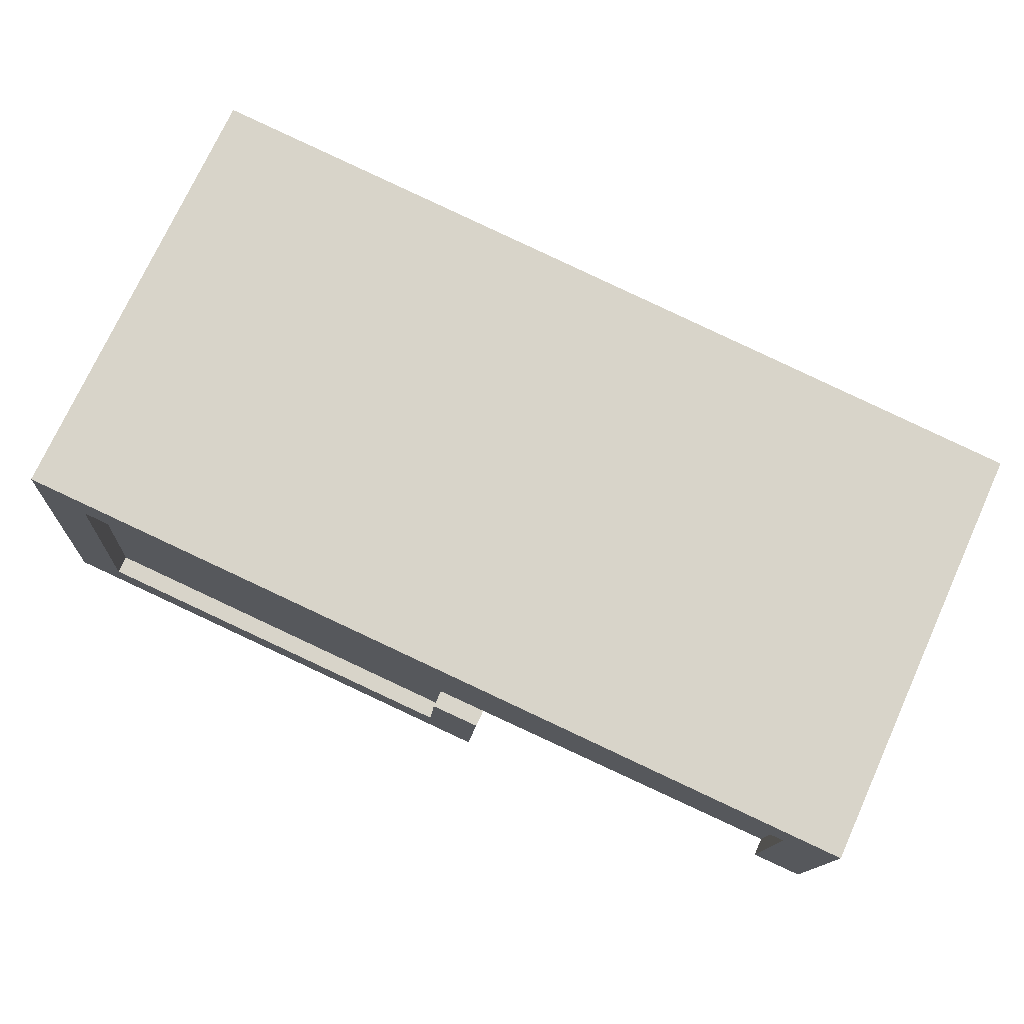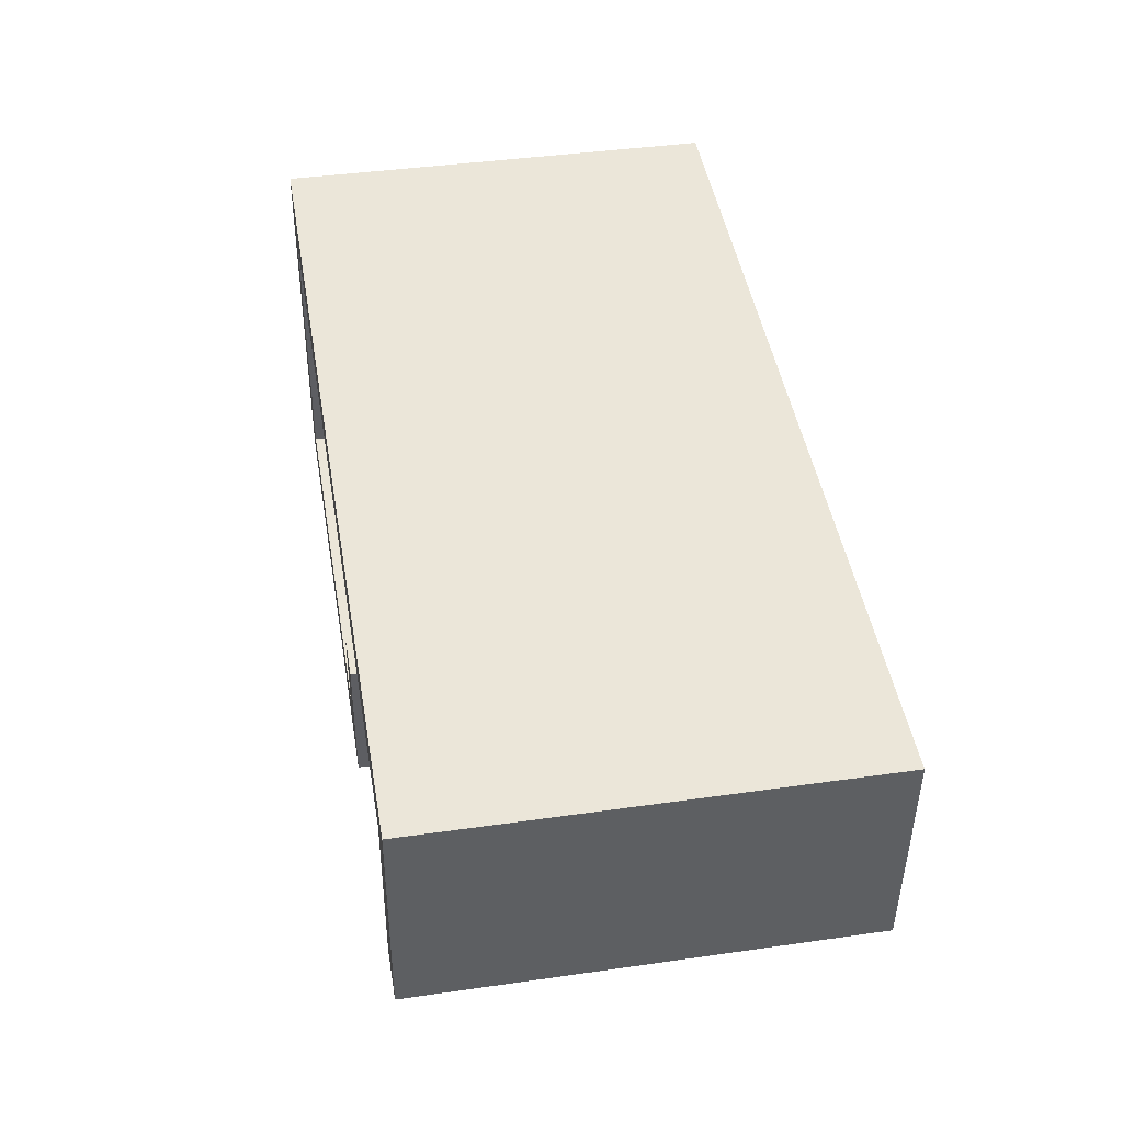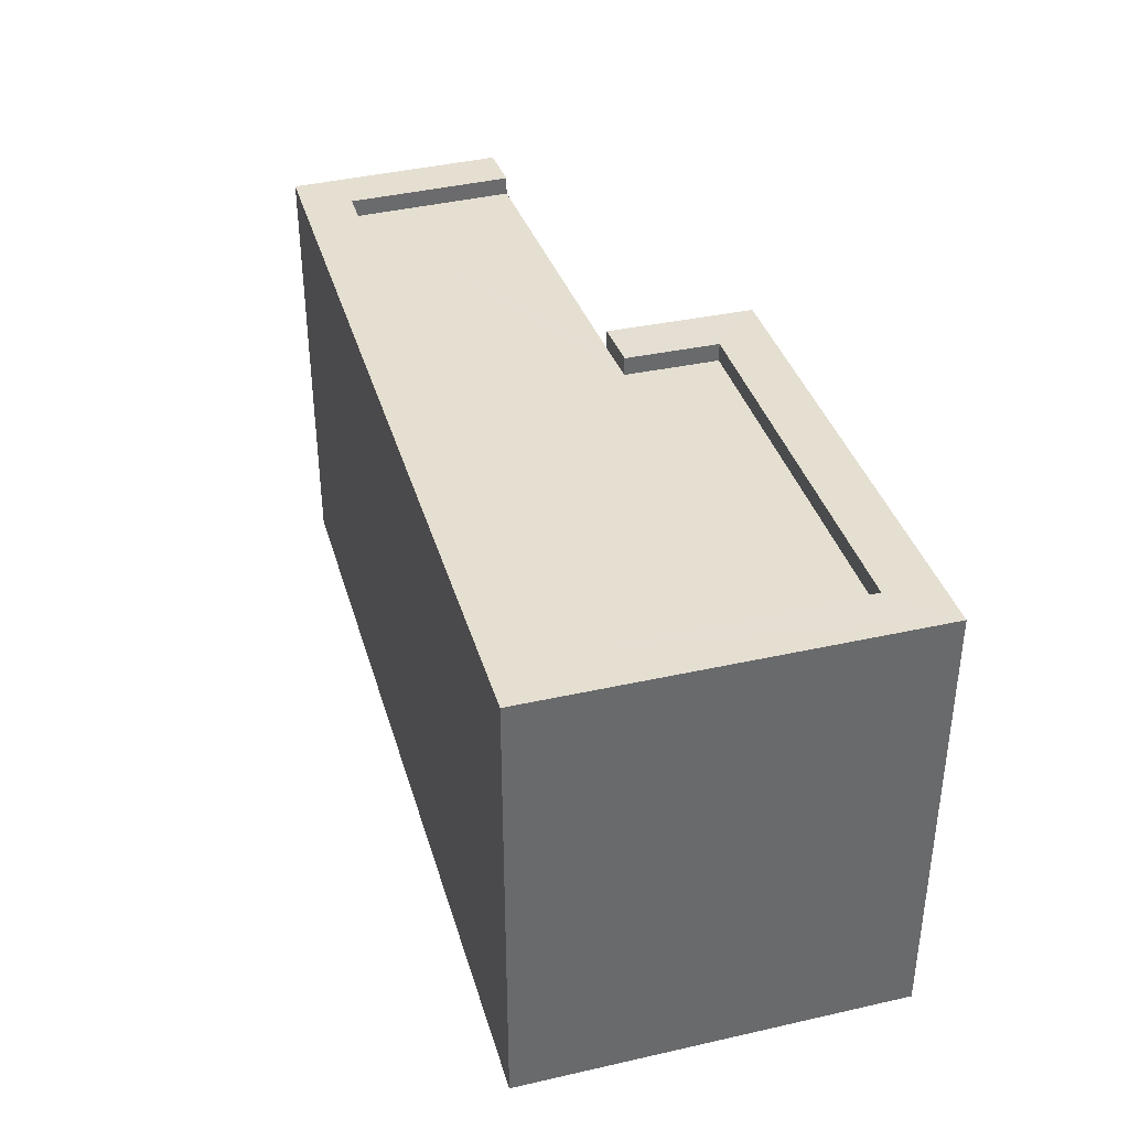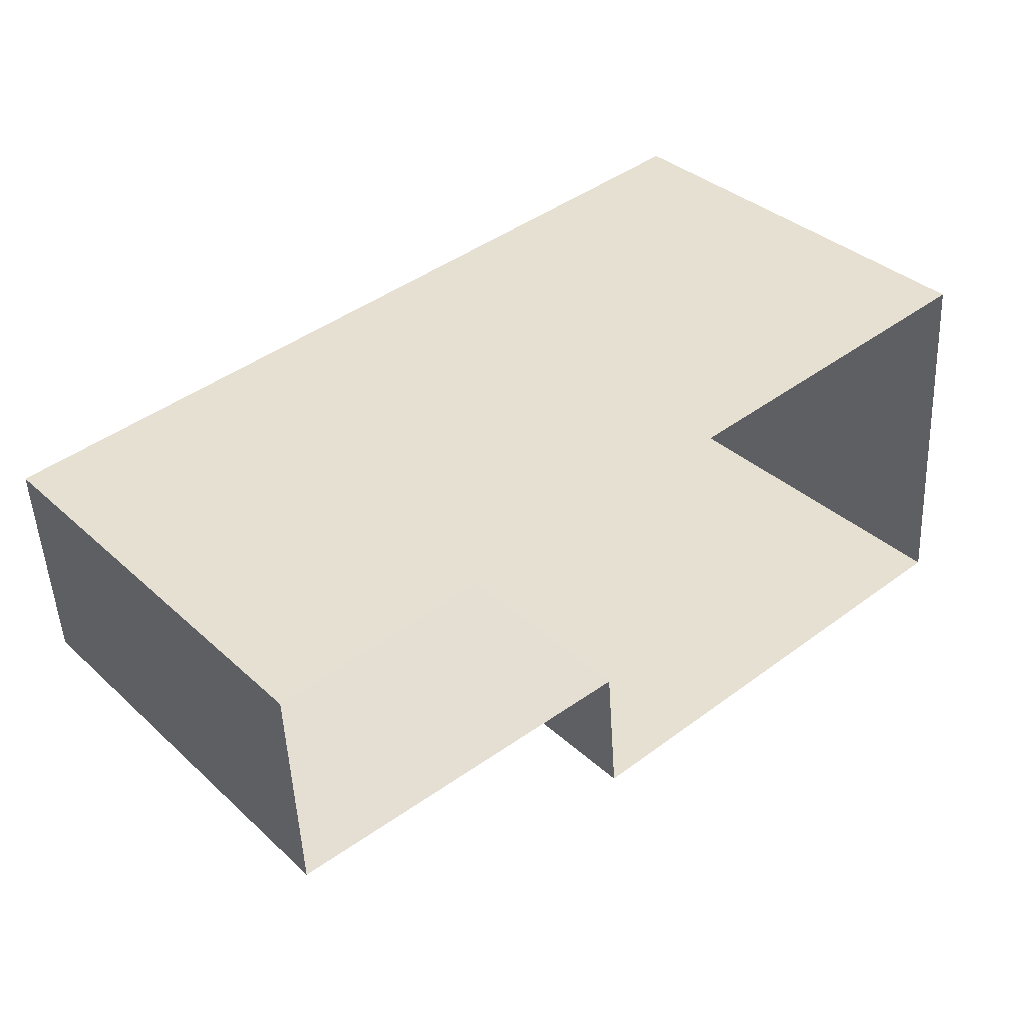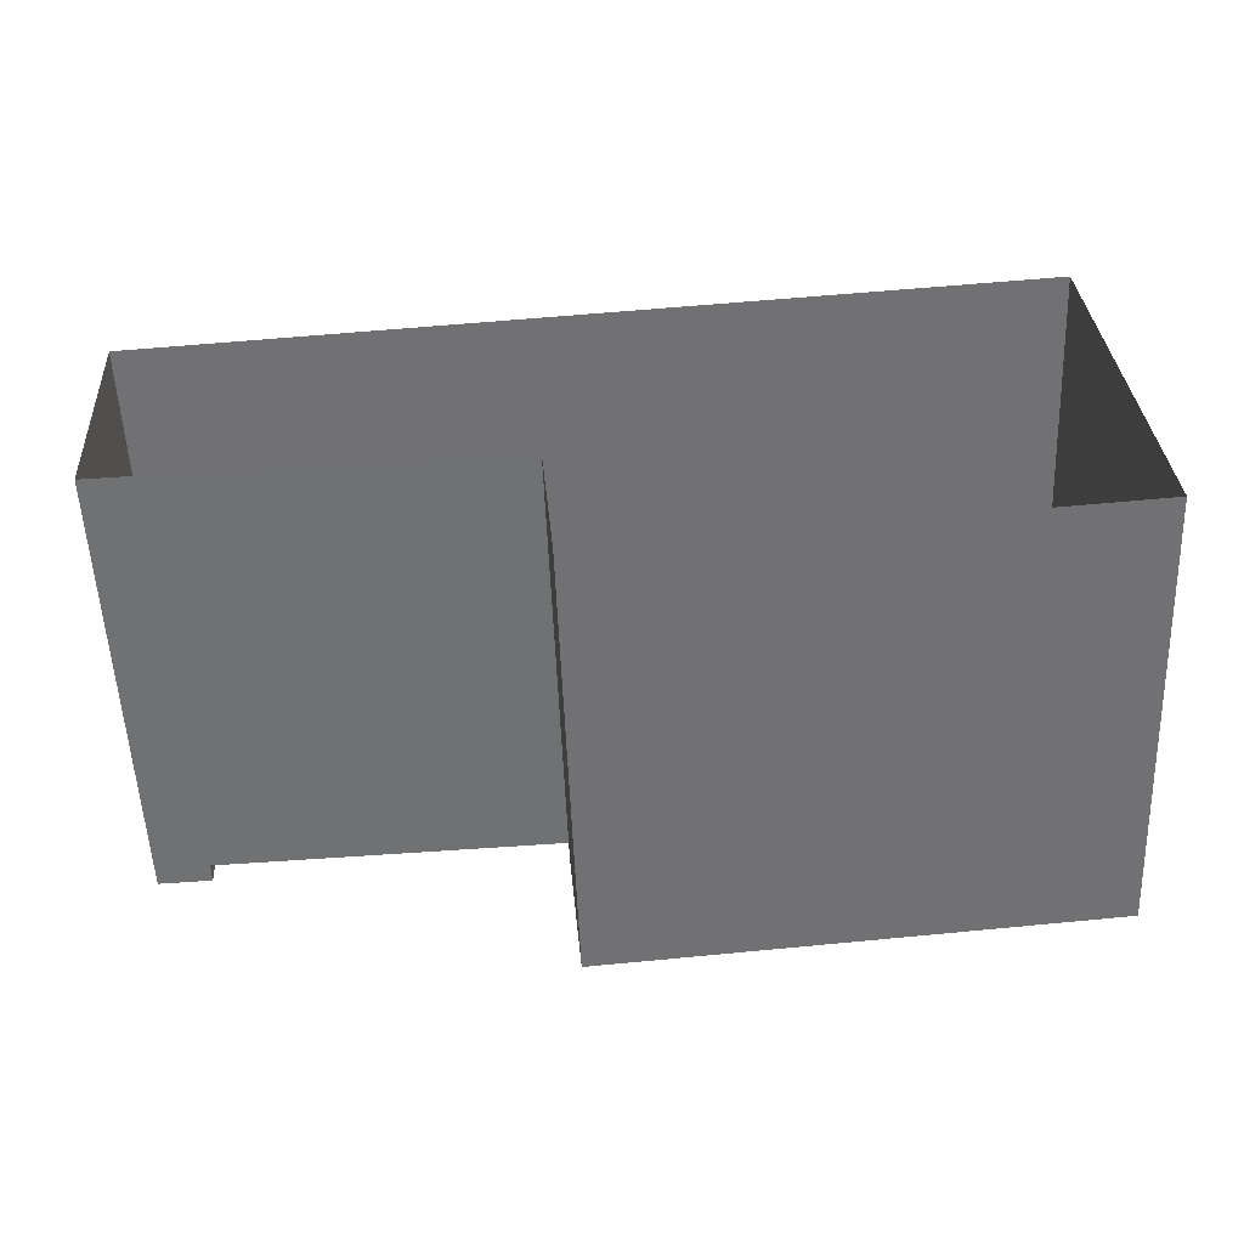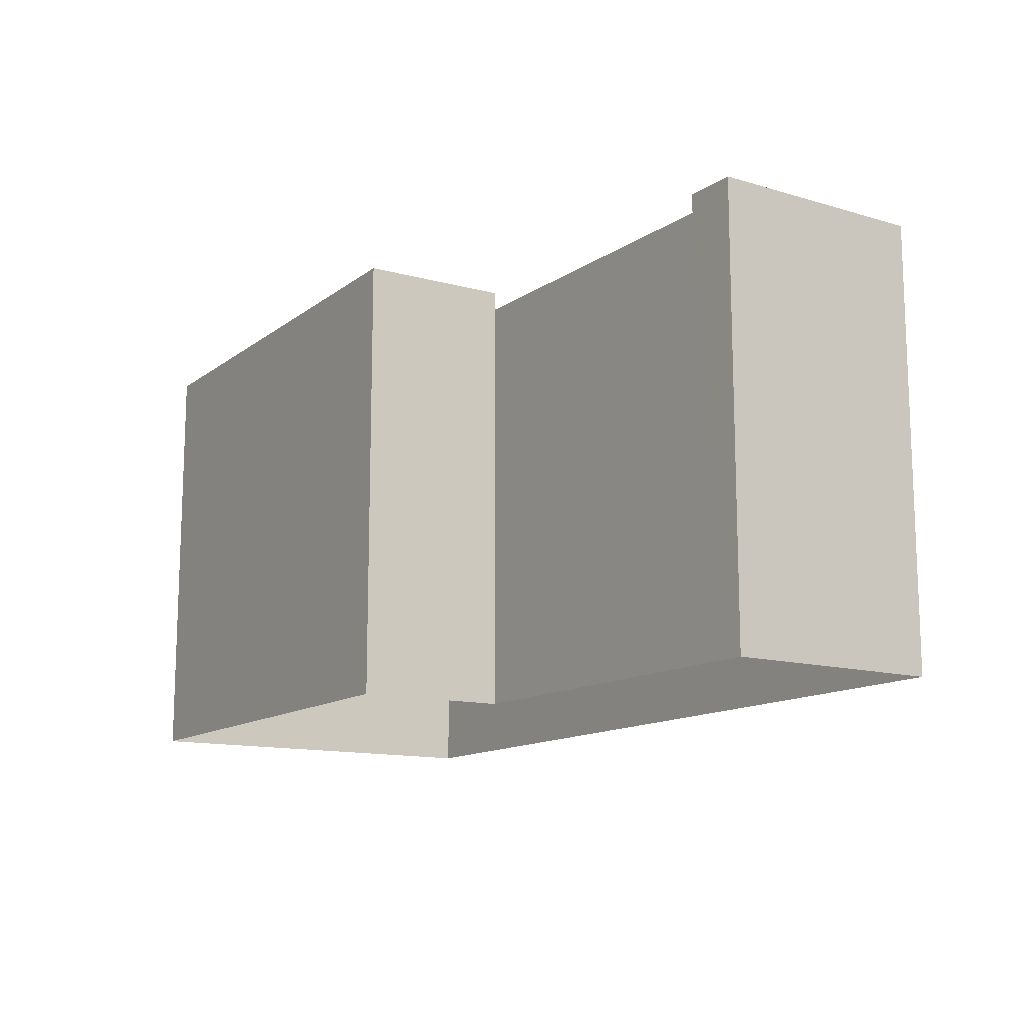
<metadata>
{"format":"obj","ext":"obj","renderer":"f3d","projection":"perspective","resolution":1024,"background":"white","views":[{"elev":74.1,"azim":24.5,"up":"+Y"},{"elev":41.3,"azim":80.2,"up":"+Y"},{"elev":37.3,"azim":-110.9,"up":"+Z"},{"elev":36.3,"azim":139.4,"up":"+Y"},{"elev":-54.8,"azim":-177.7,"up":"+Y"},{"elev":-13.0,"azim":53.1,"up":"+Z"}]}
</metadata>
<code>
v -8239 -4.116e+04 2.754
v -8244 -4.116e+04 2.754
v -8238 -4.115e+04 2.754
v -8250 -4.115e+04 2.753
v -8251 -4.116e+04 2.755
v -8244 -4.116e+04 2.755
v -8239 -4.116e+04 8.54
v -8239 -4.115e+04 8.54
v -8244 -4.116e+04 8.54
v -8245 -4.116e+04 8.54
v -8245 -4.116e+04 8.54
v -8250 -4.116e+04 8.54
v -8250 -4.115e+04 8.54
v -8239 -4.116e+04 8.79
v -8239 -4.116e+04 8.79
v -8239 -4.115e+04 8.79
v -8251 -4.116e+04 8.791
v -8244 -4.116e+04 8.791
v -8245 -4.116e+04 8.79
v -8238 -4.115e+04 8.79
v -8244 -4.116e+04 8.79
v -8250 -4.115e+04 8.79
v -8250 -4.115e+04 8.789
v -8245 -4.116e+04 8.79
v -8250 -4.116e+04 8.79
f 1 2 3
f 3 2 4
f 4 2 5
f 2 6 5
f 7 8 9
f 10 11 12
f 9 8 11
f 12 11 13
f 11 8 13
f 14 15 16
f 17 18 19
f 15 20 16
f 19 18 21
f 17 22 23
f 22 20 23
f 19 21 24
f 16 20 22
f 17 25 22
f 17 19 25
f 9 2 7
f 2 1 7
f 7 15 14
f 7 1 15
f 18 6 9
f 18 9 21
f 6 2 9
f 6 17 5
f 6 18 17
f 5 23 4
f 5 17 23
f 23 20 3
f 4 23 3
f 20 15 1
f 3 20 1
f 16 8 7
f 14 16 7
f 24 9 11
f 24 21 9
f 24 11 10
f 19 24 10
f 25 10 12
f 25 19 10
f 22 12 13
f 22 25 12
f 16 13 8
f 16 22 13

</code>
